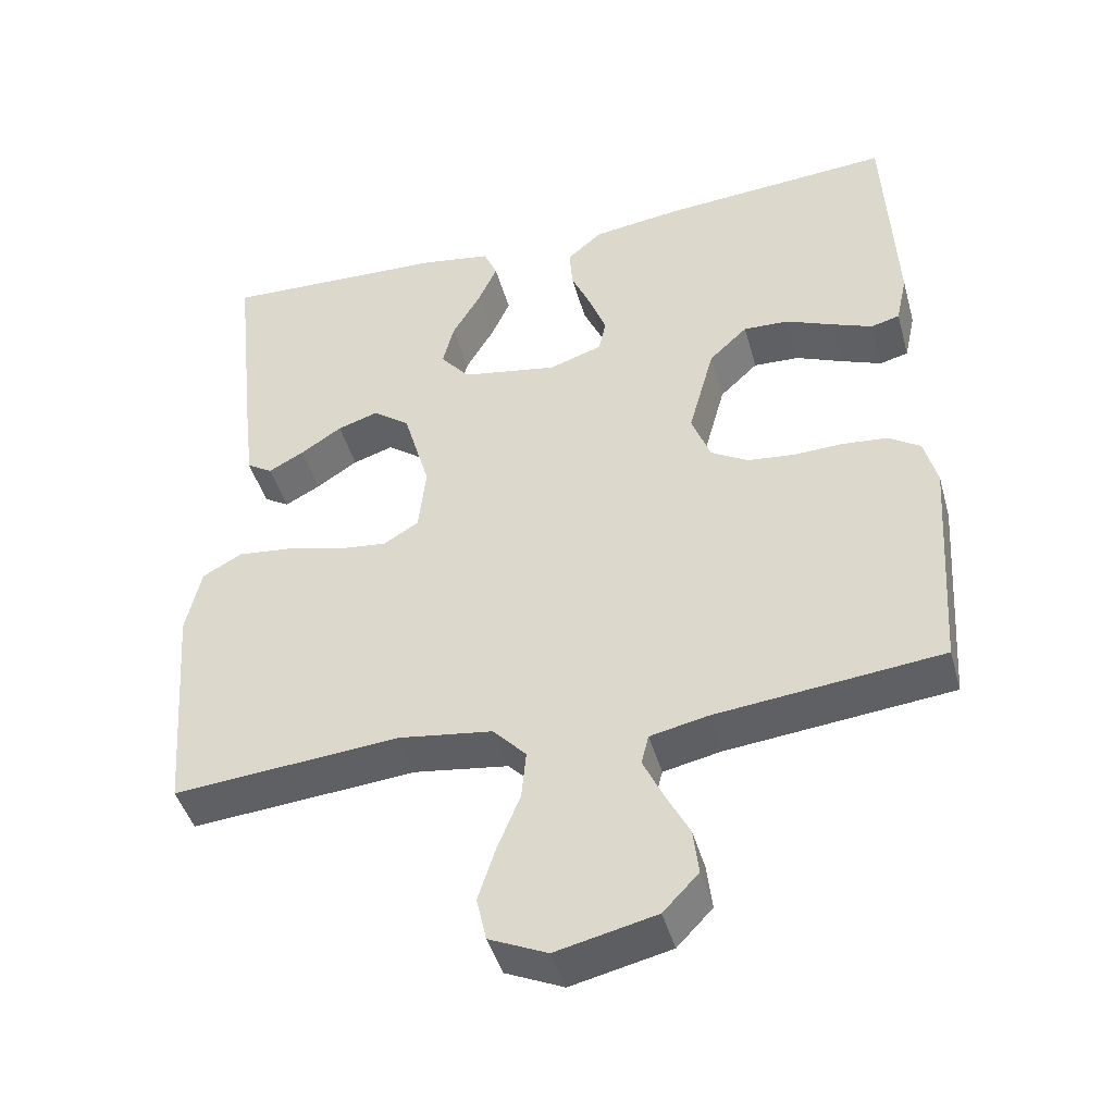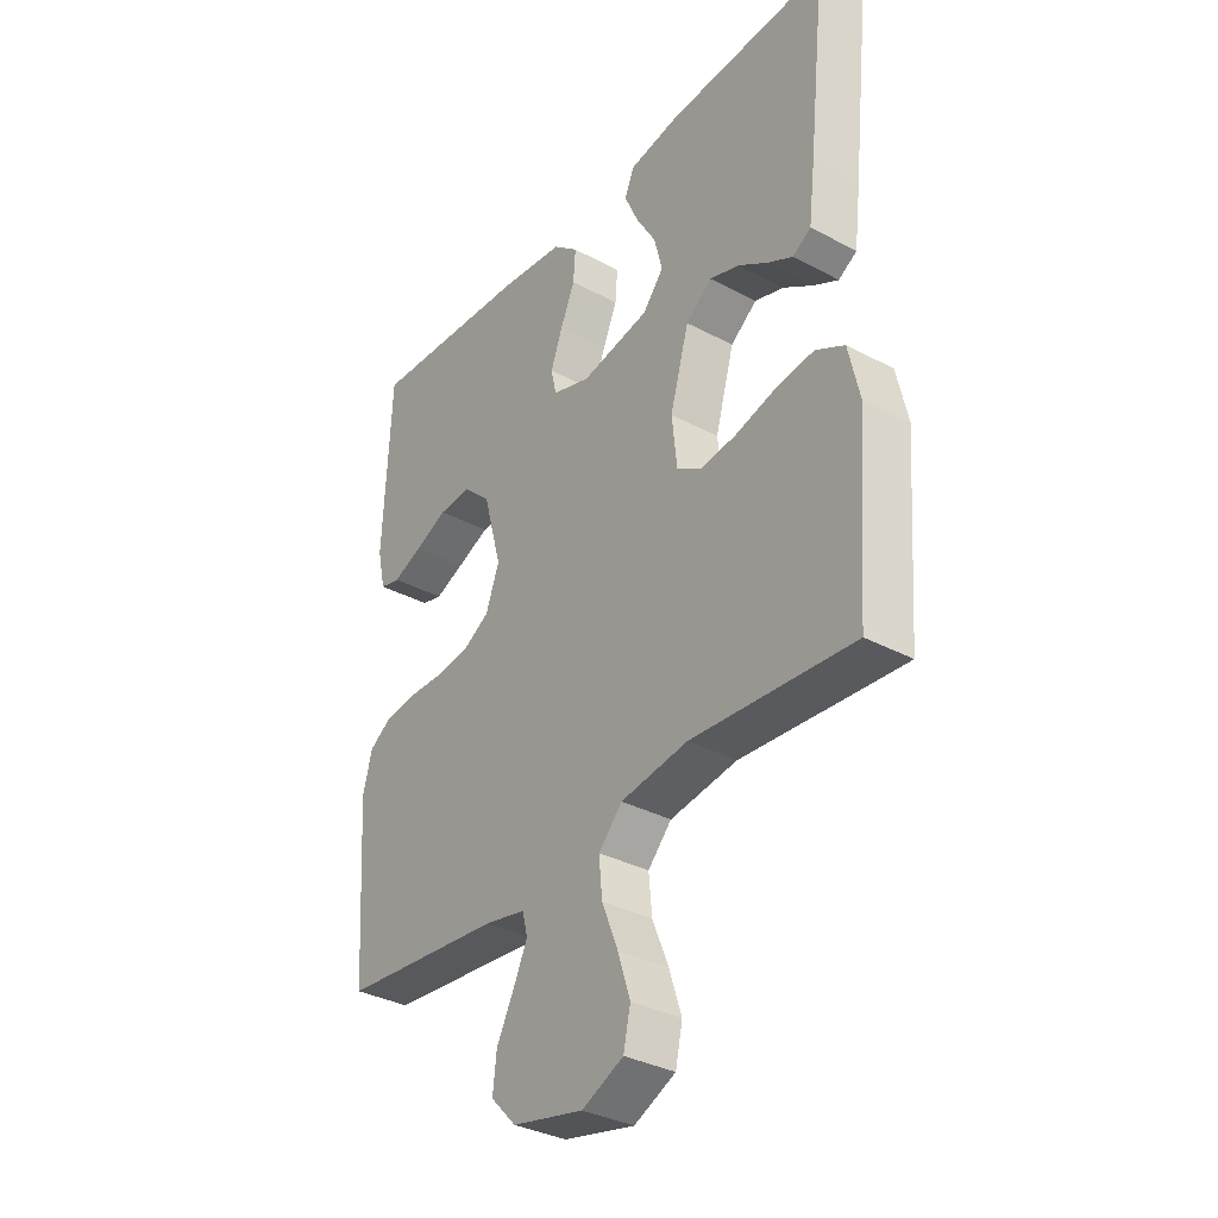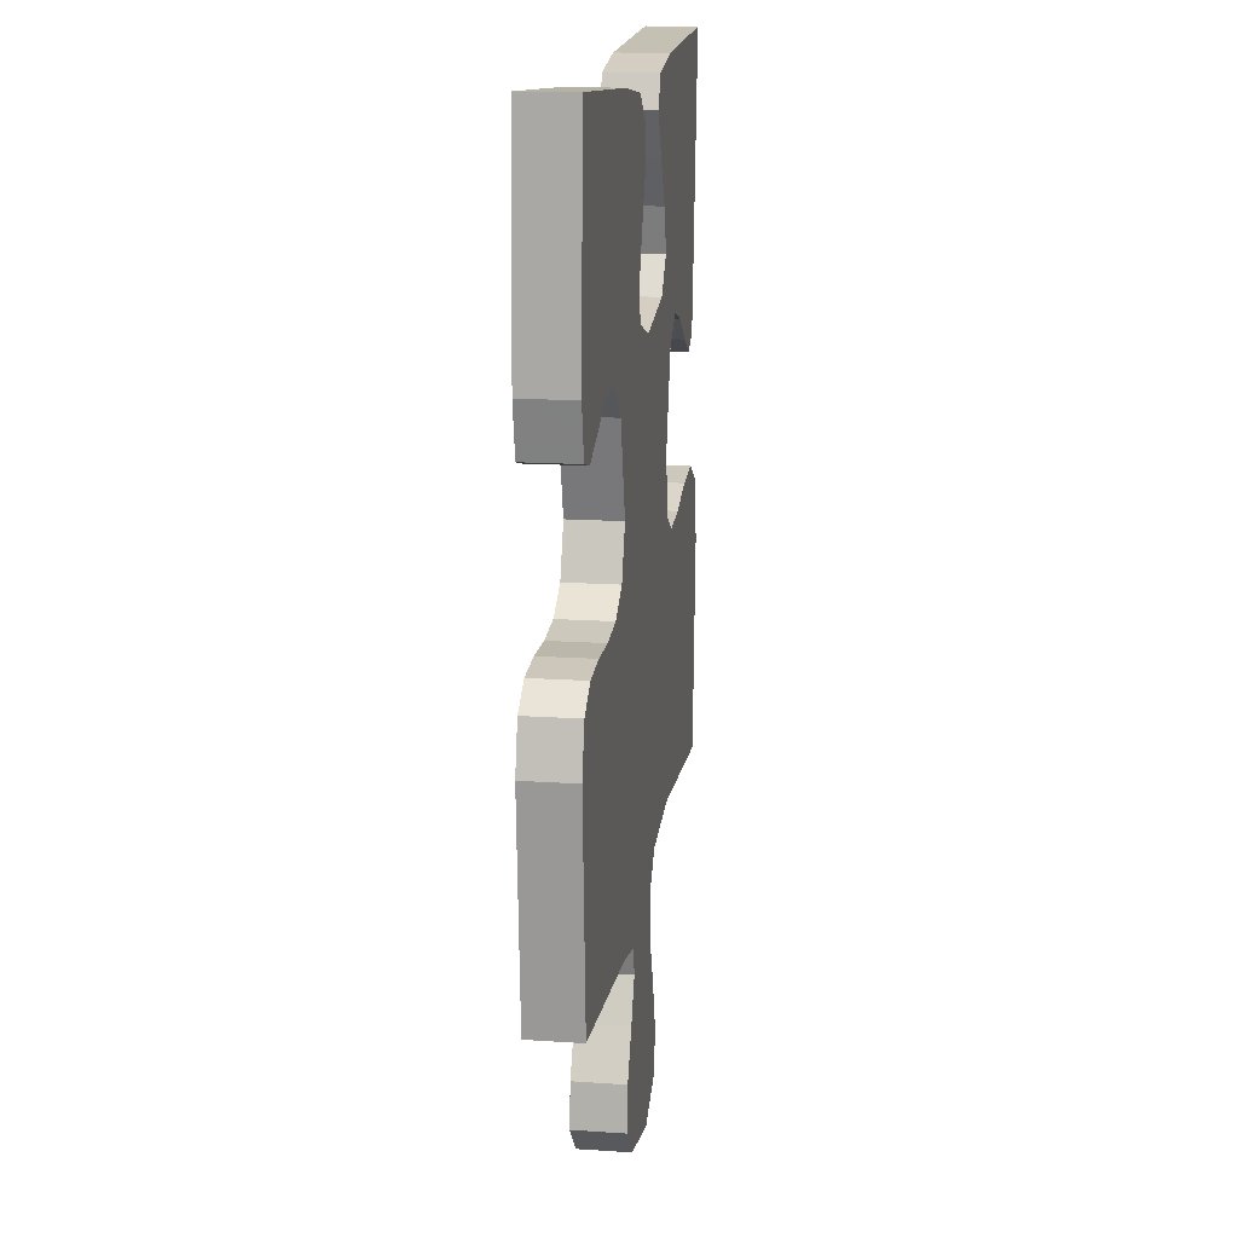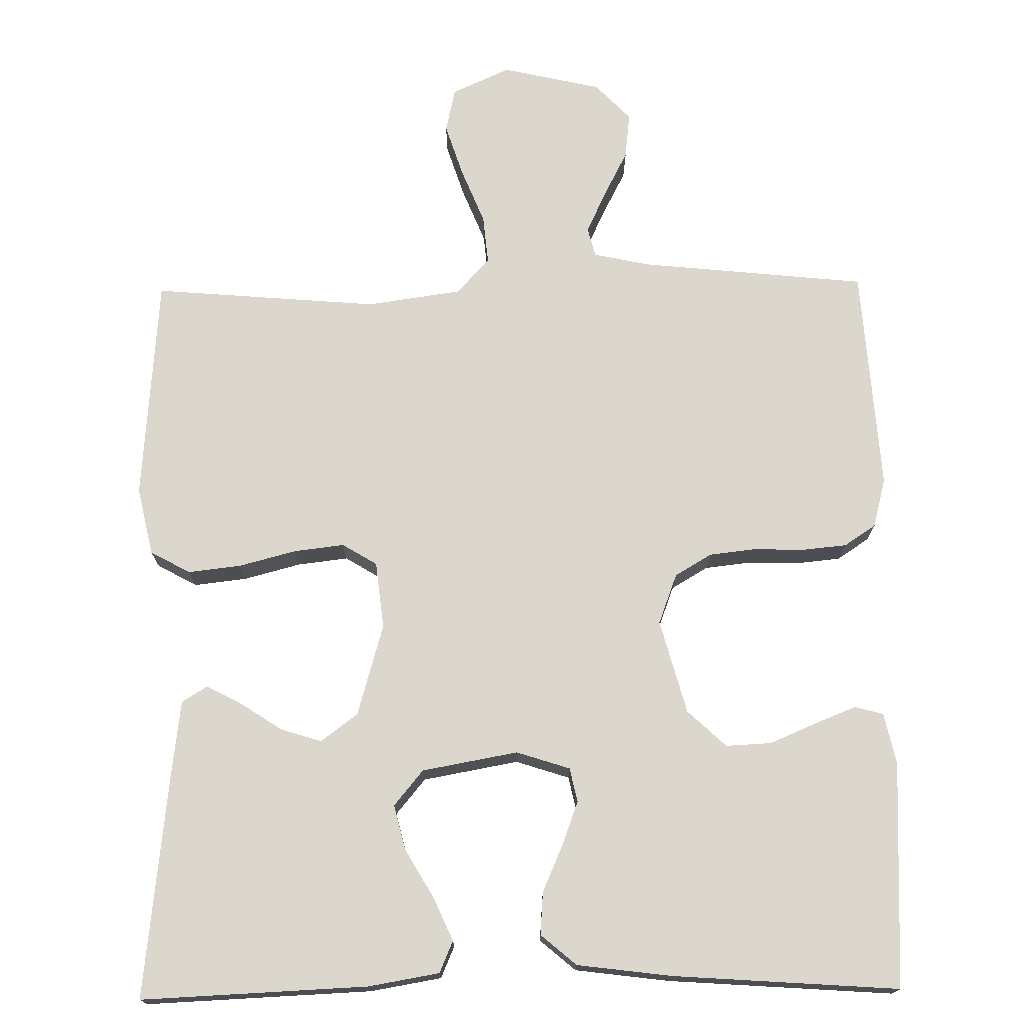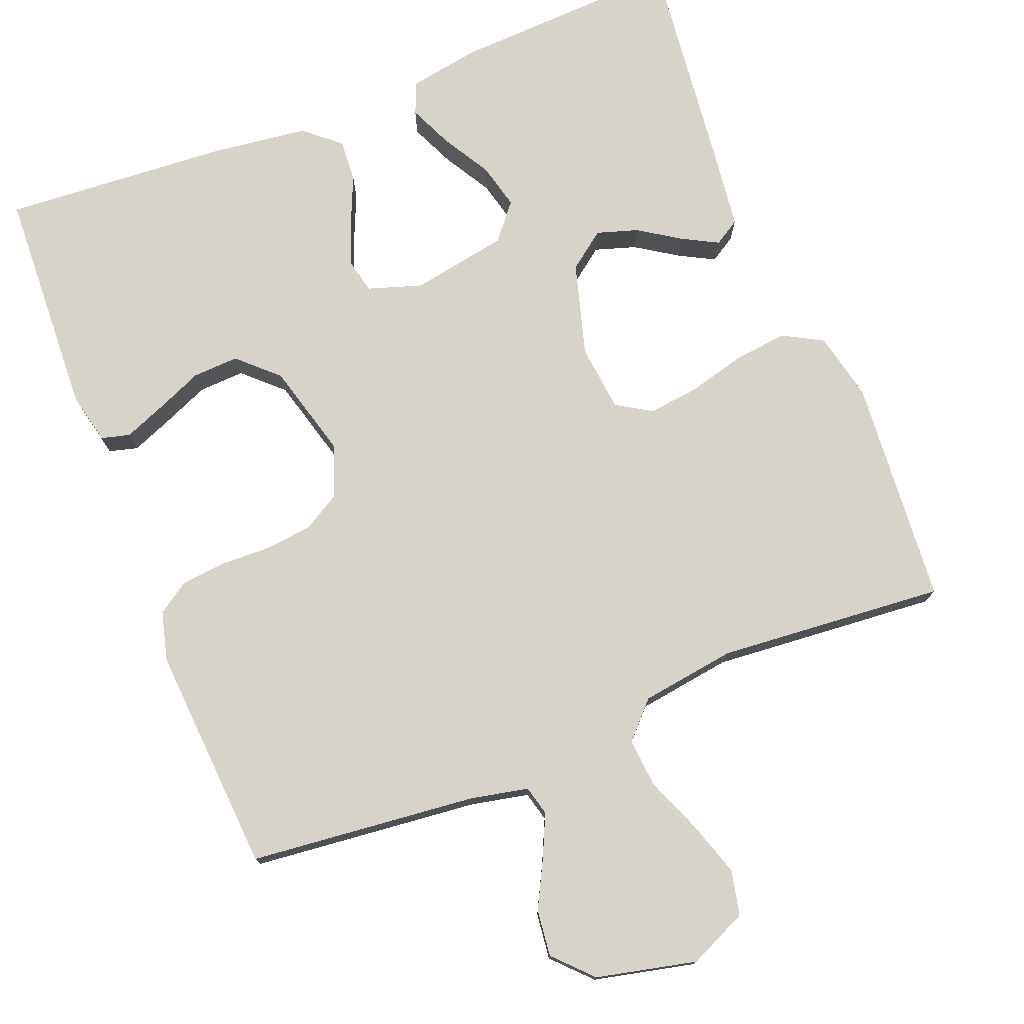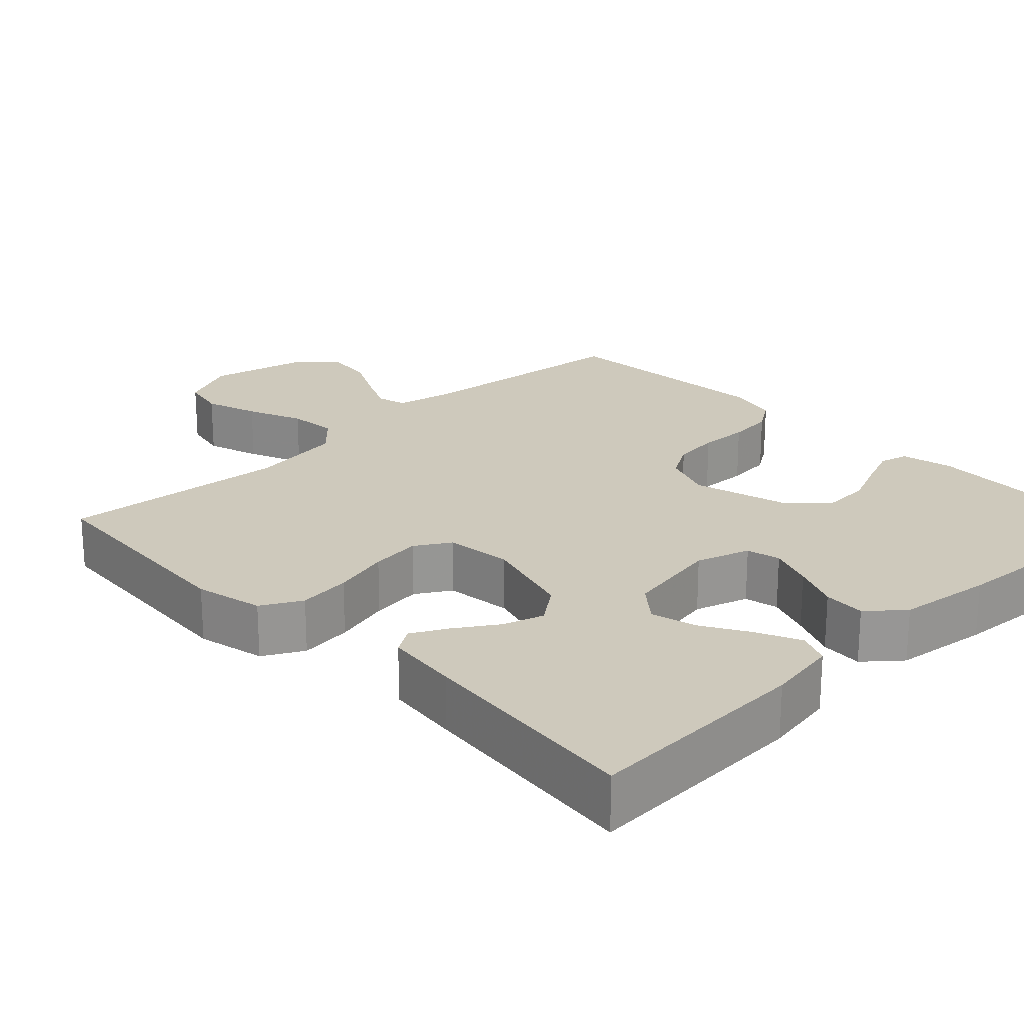
<metadata>
{"format":"obj","ext":"obj","renderer":"f3d","projection":"perspective","resolution":1024,"background":"white","views":[{"elev":-44.8,"azim":15.5,"up":"+Z"},{"elev":-34.5,"azim":-125.6,"up":"+Z"},{"elev":15.9,"azim":98.0,"up":"+Z"},{"elev":73.4,"azim":-0.8,"up":"+Y"},{"elev":76.2,"azim":158.4,"up":"+Y"},{"elev":22.4,"azim":-43.9,"up":"+Y"}]}
</metadata>
<code>
v -0.5 0.07 0.5
v -0.2 0.07 0.487
v -0.106 0.07 0.471
v -0.088 0.07 0.429
v -0.114 0.07 0.371
v -0.151 0.07 0.308
v -0.166 0.07 0.248
v -0.127 0.07 0.201
v 0 0.07 0.178
v 0.071 0.07 0.201
v 0.081 0.07 0.246
v 0.059 0.07 0.305
v 0.032 0.07 0.367
v 0.028 0.07 0.423
v 0.075 0.07 0.463
v 0.2 0.07 0.479
v 0.5 0.07 0.5
v 0.514 0.07 0.2
v 0.499 0.07 0.132
v 0.461 0.07 0.122
v 0.406 0.07 0.144
v 0.345 0.07 0.17
v 0.284 0.07 0.173
v 0.233 0.07 0.125
v 0.199 0.07 0
v 0.224 0.07 -0.067
v 0.273 0.07 -0.096
v 0.335 0.07 -0.103
v 0.401 0.07 -0.101
v 0.461 0.07 -0.107
v 0.503 0.07 -0.135
v 0.52 0.07 -0.2
v 0.5 0.07 -0.5
v 0.2 0.07 -0.531
v 0.124 0.07 -0.547
v 0.114 0.07 -0.586
v 0.14 0.07 -0.642
v 0.172 0.07 -0.704
v 0.179 0.07 -0.765
v 0.132 0.07 -0.814
v 0 0.07 -0.844
v -0.077 0.07 -0.809
v -0.09 0.07 -0.75
v -0.067 0.07 -0.679
v -0.037 0.07 -0.605
v -0.031 0.07 -0.54
v -0.075 0.07 -0.493
v -0.2 0.07 -0.475
v -0.5 0.07 -0.5
v -0.523 0.07 -0.2
v -0.503 0.07 -0.11
v -0.45 0.07 -0.081
v -0.38 0.07 -0.089
v -0.304 0.07 -0.109
v -0.237 0.07 -0.117
v -0.191 0.07 -0.089
v -0.181 0.07 0
v -0.216 0.07 0.122
v -0.265 0.07 0.159
v -0.319 0.07 0.142
v -0.374 0.07 0.106
v -0.421 0.07 0.081
v -0.455 0.07 0.102
v -0.467 0.07 0.2
v -0.5 0 0.5
v -0.2 0 0.487
v -0.106 0 0.471
v -0.088 0 0.429
v -0.114 0 0.371
v -0.151 0 0.308
v -0.166 0 0.248
v -0.127 0 0.201
v 0 0 0.178
v 0.071 0 0.201
v 0.081 0 0.246
v 0.059 0 0.305
v 0.032 0 0.367
v 0.028 0 0.423
v 0.075 0 0.463
v 0.2 0 0.479
v 0.5 0 0.5
v 0.514 0 0.2
v 0.499 0 0.132
v 0.461 0 0.122
v 0.406 0 0.144
v 0.345 0 0.17
v 0.284 0 0.173
v 0.233 0 0.125
v 0.199 0 0
v 0.224 0 -0.067
v 0.273 0 -0.096
v 0.335 0 -0.103
v 0.401 0 -0.101
v 0.461 0 -0.107
v 0.503 0 -0.135
v 0.52 0 -0.2
v 0.5 0 -0.5
v 0.2 0 -0.531
v 0.124 0 -0.547
v 0.114 0 -0.586
v 0.14 0 -0.642
v 0.172 0 -0.704
v 0.179 0 -0.765
v 0.132 0 -0.814
v 0 0 -0.844
v -0.077 0 -0.809
v -0.09 0 -0.75
v -0.067 0 -0.679
v -0.037 0 -0.605
v -0.031 0 -0.54
v -0.075 0 -0.493
v -0.2 0 -0.475
v -0.5 0 -0.5
v -0.523 0 -0.2
v -0.503 0 -0.11
v -0.45 0 -0.081
v -0.38 0 -0.089
v -0.304 0 -0.109
v -0.237 0 -0.117
v -0.191 0 -0.089
v -0.181 0 0
v -0.216 0 0.122
v -0.265 0 0.159
v -0.319 0 0.142
v -0.374 0 0.106
v -0.421 0 0.081
v -0.455 0 0.102
v -0.467 0 0.2
f 60 61 62 63
f 59 60 63 64
f 51 52 53 54
f 51 54 55
f 48 49 50 51
f 47 48 51 55
f 46 47 55 56
f 42 43 44 45
f 40 41 42 45
f 40 45 46
f 37 38 39 40
f 36 37 40 46
f 35 36 46 56
f 31 32 33 34
f 28 29 30 31
f 27 28 31 34
f 26 27 34 35
f 19 20 21 22
f 17 18 19 22
f 17 22 23
f 16 17 23 24
f 12 13 14 15
f 11 12 15 16
f 10 11 16 24
f 3 4 5 6
f 1 2 3 6
f 59 64 1 6
f 58 59 6 7
f 57 58 7 8
f 56 57 8 9
f 25 26 35 56
f 24 25 56
f 9 10 24 56
f 127 126 125 124
f 128 127 124 123
f 118 117 116 115
f 119 118 115
f 115 114 113 112
f 119 115 112 111
f 120 119 111 110
f 109 108 107 106
f 109 106 105 104
f 110 109 104
f 104 103 102 101
f 110 104 101 100
f 120 110 100 99
f 98 97 96 95
f 95 94 93 92
f 98 95 92 91
f 99 98 91 90
f 86 85 84 83
f 86 83 82 81
f 87 86 81
f 88 87 81 80
f 79 78 77 76
f 80 79 76 75
f 88 80 75 74
f 70 69 68 67
f 70 67 66 65
f 70 65 128 123
f 71 70 123 122
f 72 71 122 121
f 73 72 121 120
f 120 99 90 89
f 120 89 88
f 120 88 74 73
f 1 65 66 2
f 2 66 67 3
f 3 67 68 4
f 4 68 69 5
f 5 69 70 6
f 6 70 71 7
f 7 71 72 8
f 8 72 73 9
f 9 73 74 10
f 10 74 75 11
f 11 75 76 12
f 12 76 77 13
f 13 77 78 14
f 14 78 79 15
f 15 79 80 16
f 16 80 81 17
f 17 81 82 18
f 18 82 83 19
f 19 83 84 20
f 20 84 85 21
f 21 85 86 22
f 22 86 87 23
f 23 87 88 24
f 24 88 89 25
f 25 89 90 26
f 26 90 91 27
f 27 91 92 28
f 28 92 93 29
f 29 93 94 30
f 30 94 95 31
f 31 95 96 32
f 32 96 97 33
f 33 97 98 34
f 34 98 99 35
f 35 99 100 36
f 36 100 101 37
f 37 101 102 38
f 38 102 103 39
f 39 103 104 40
f 40 104 105 41
f 41 105 106 42
f 42 106 107 43
f 43 107 108 44
f 44 108 109 45
f 45 109 110 46
f 46 110 111 47
f 47 111 112 48
f 48 112 113 49
f 49 113 114 50
f 50 114 115 51
f 51 115 116 52
f 52 116 117 53
f 53 117 118 54
f 54 118 119 55
f 55 119 120 56
f 56 120 121 57
f 57 121 122 58
f 58 122 123 59
f 59 123 124 60
f 60 124 125 61
f 61 125 126 62
f 62 126 127 63
f 63 127 128 64
f 64 128 65 1

</code>
